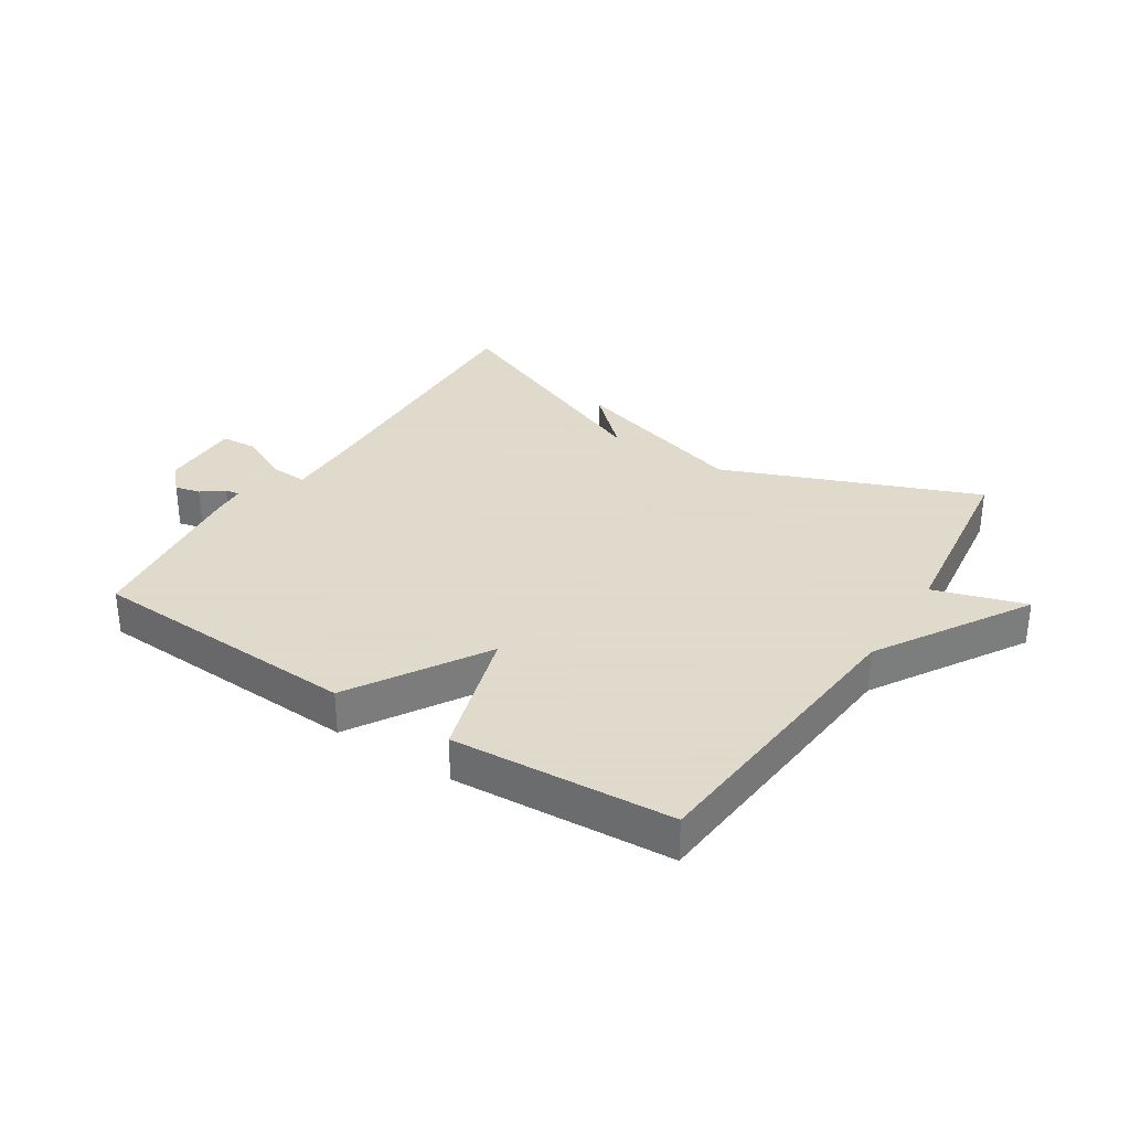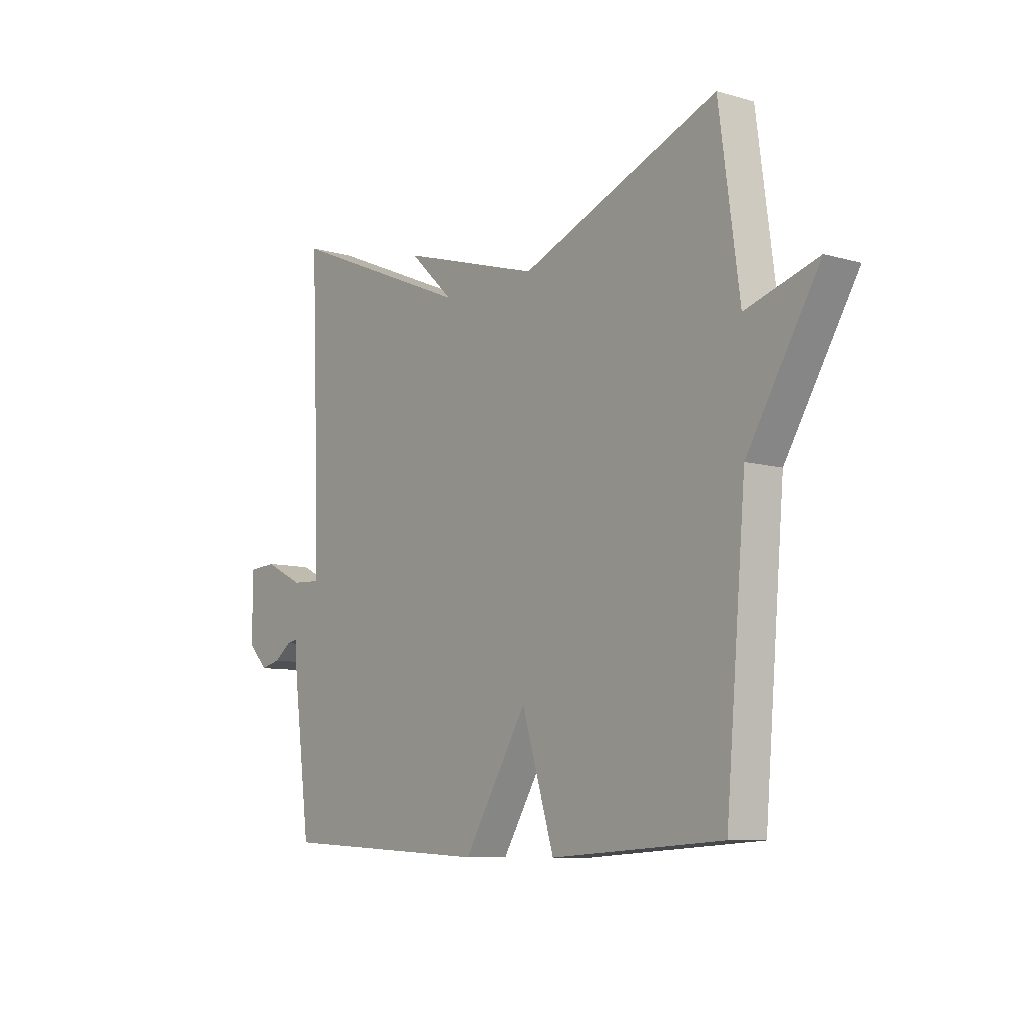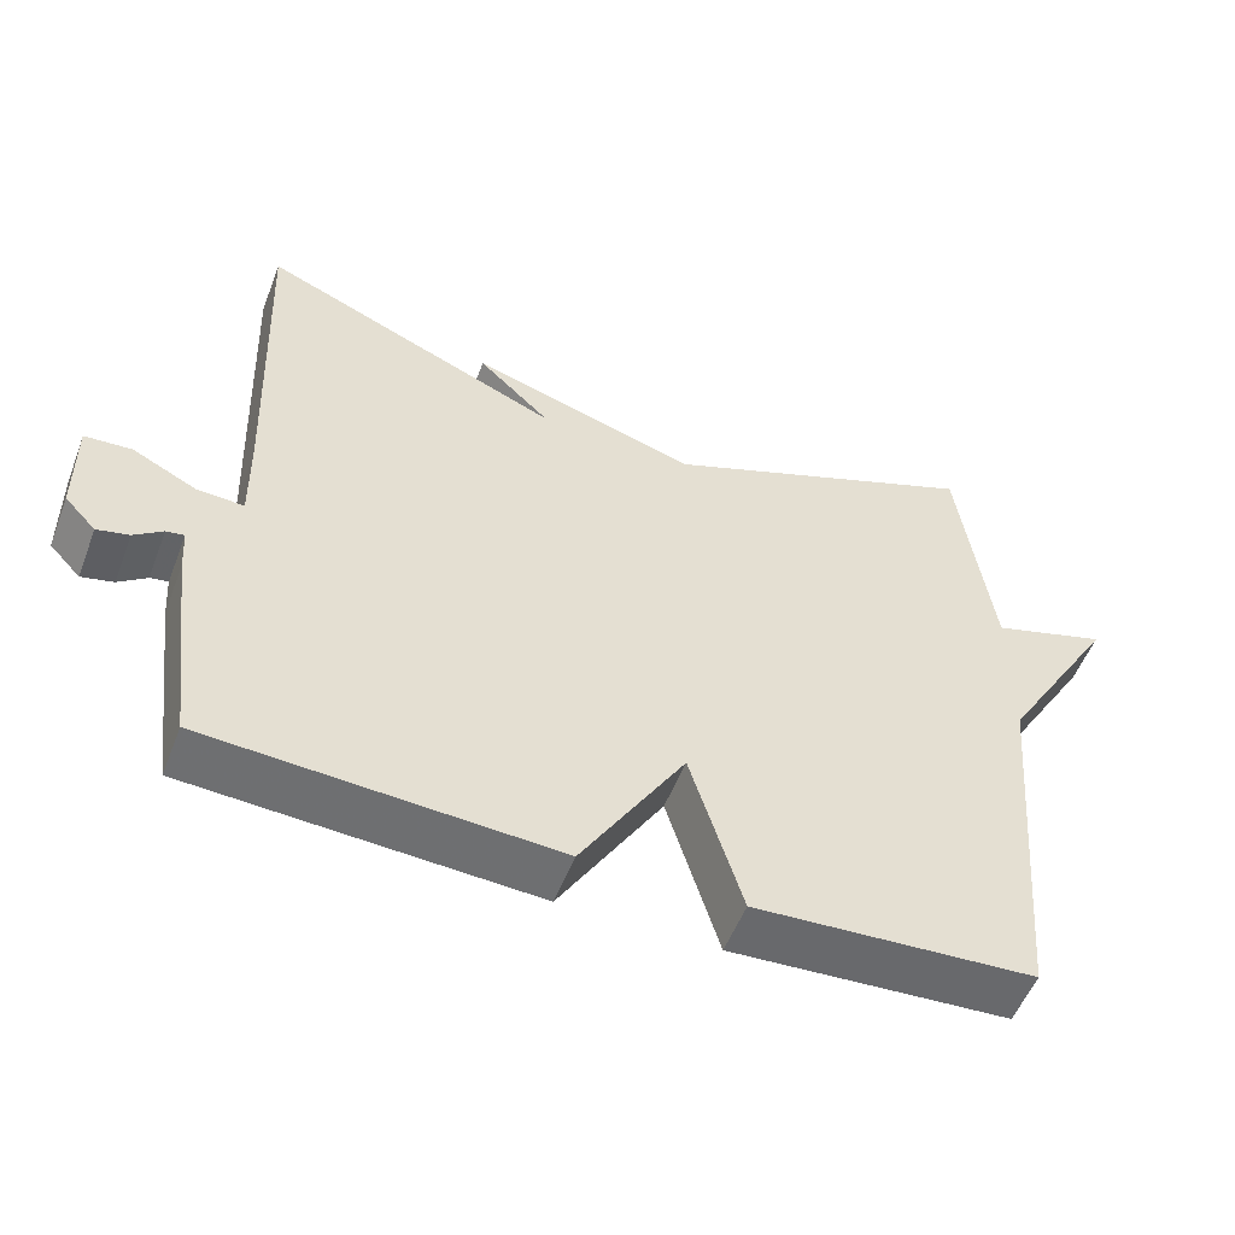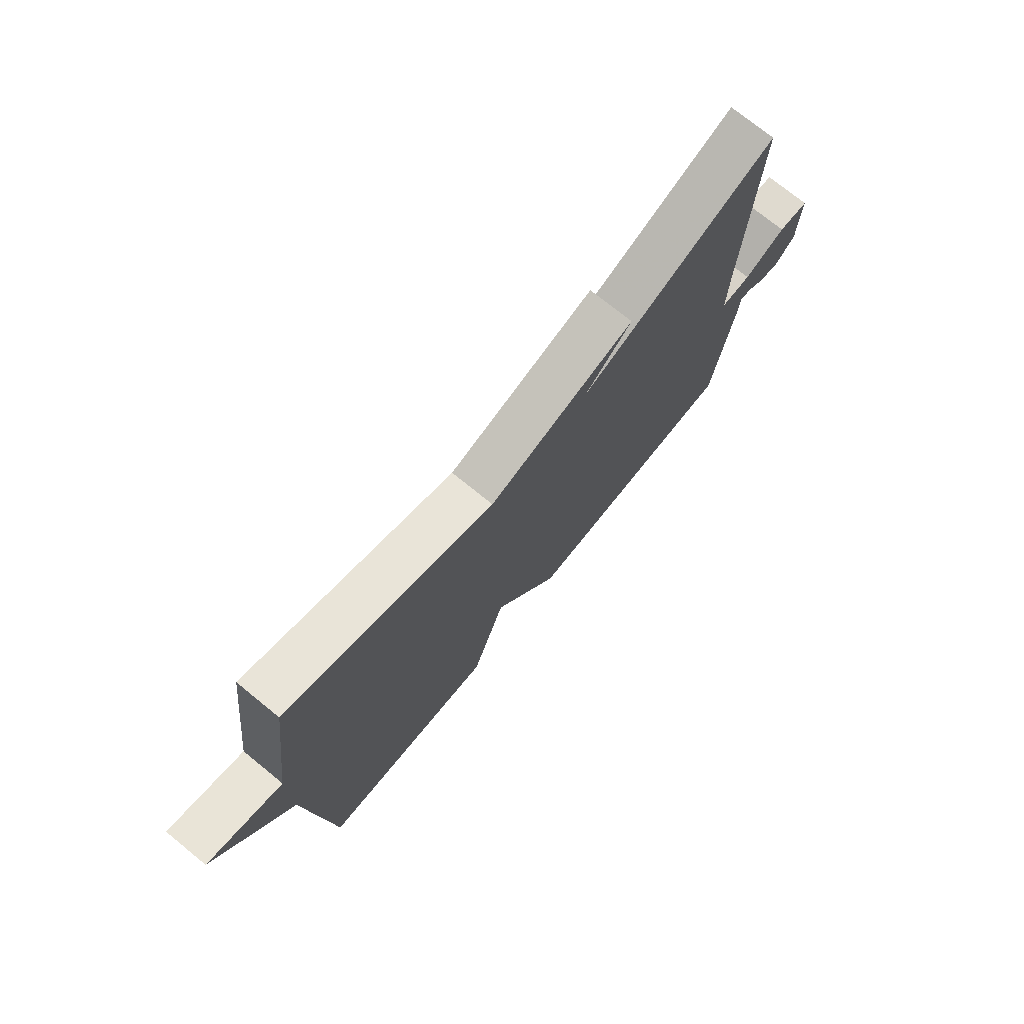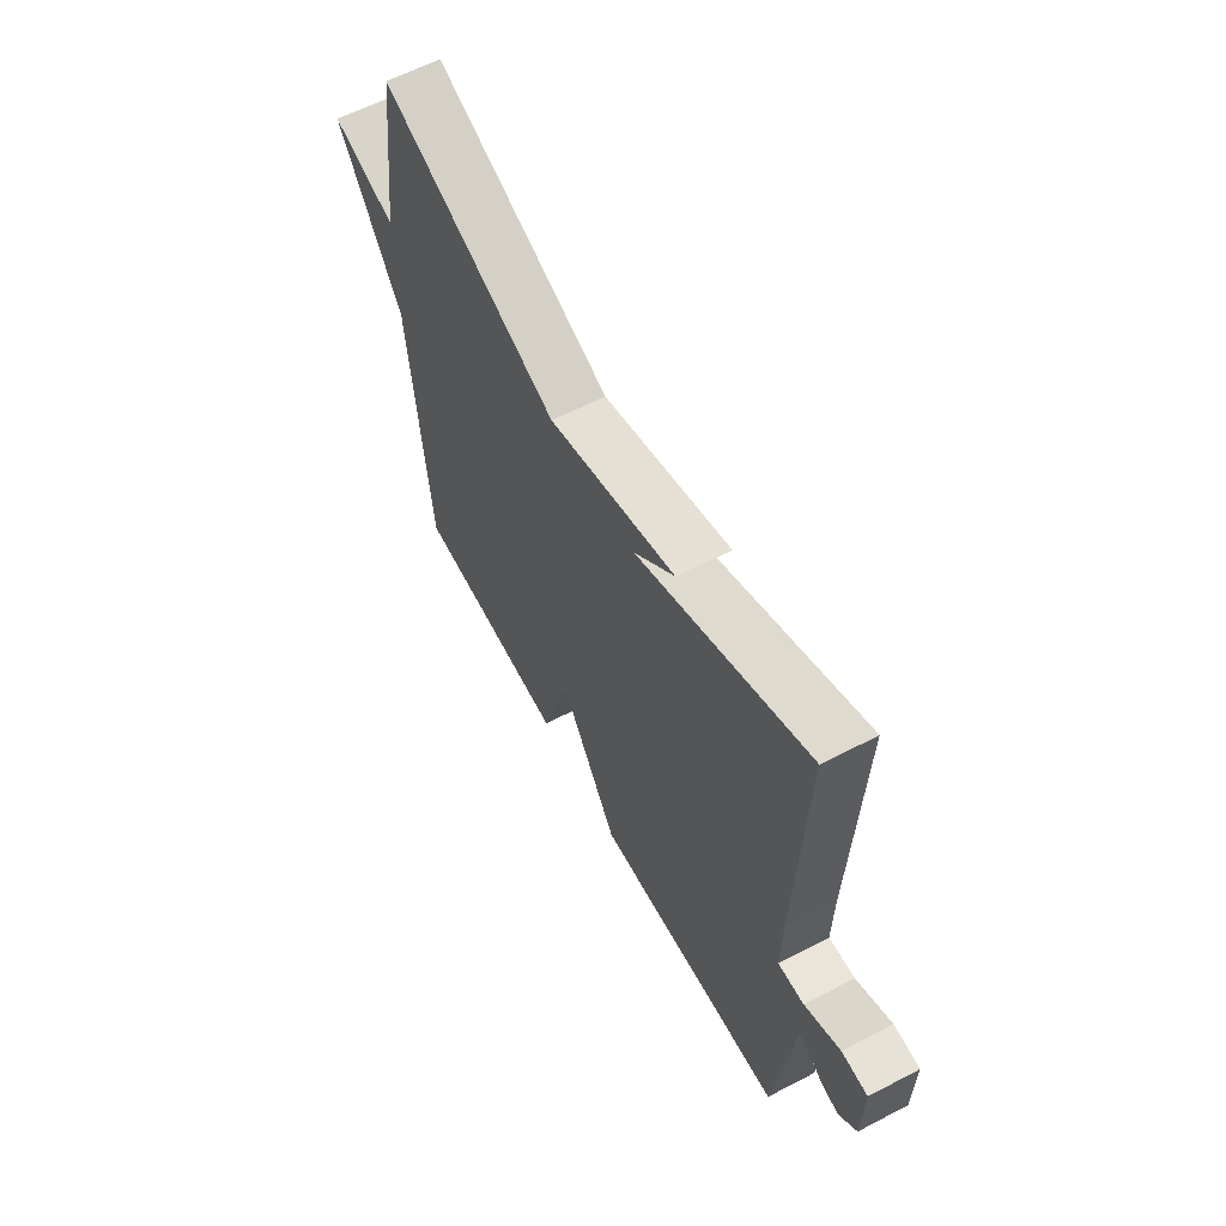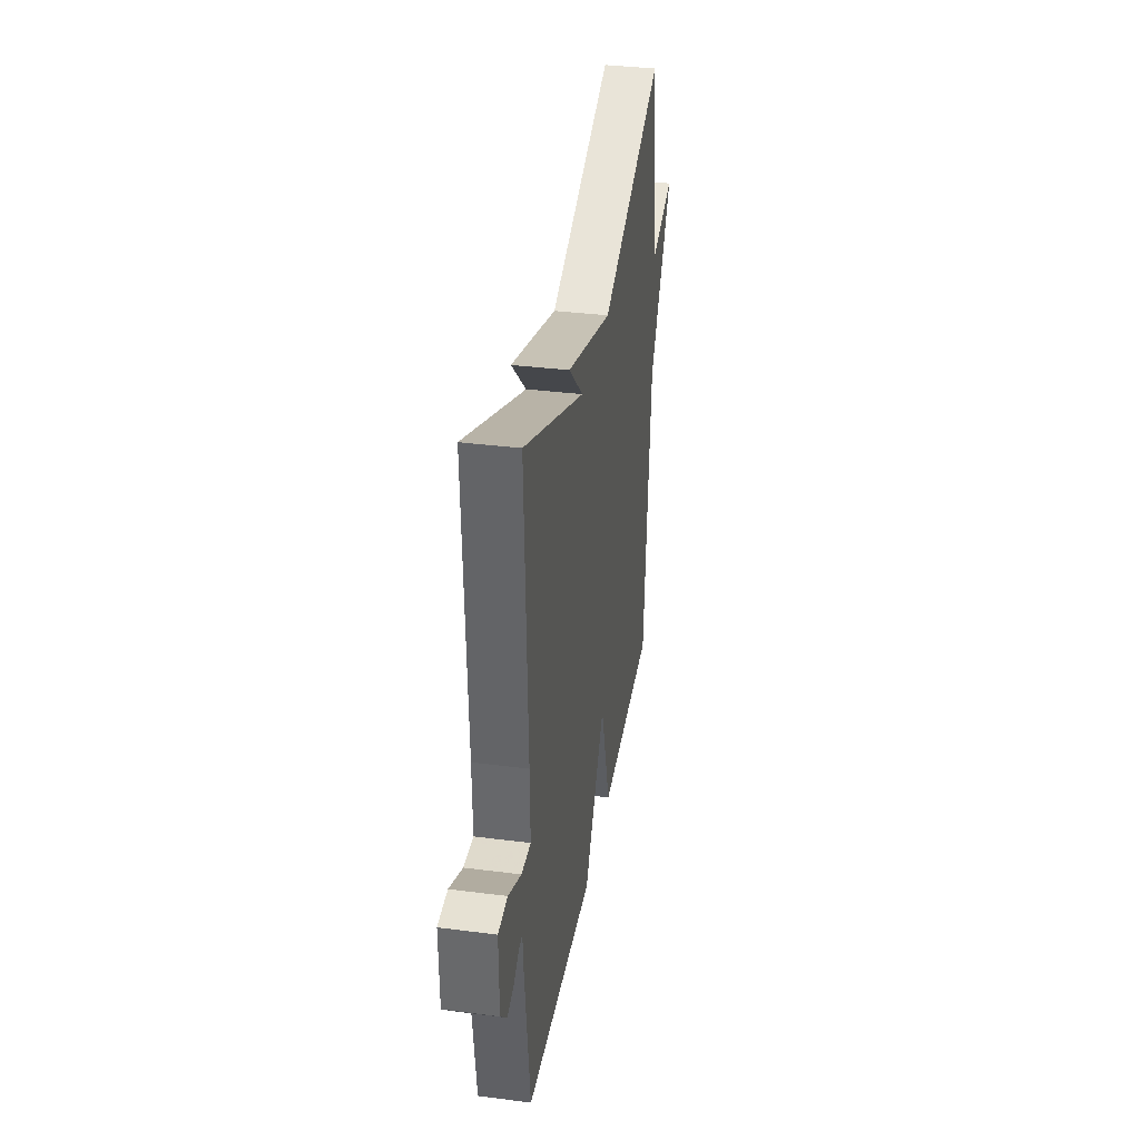
<metadata>
{"format":"obj","ext":"obj","renderer":"f3d","projection":"perspective","resolution":1024,"background":"white","views":[{"elev":32.4,"azim":-147.2,"up":"+Y"},{"elev":-8.7,"azim":-127.8,"up":"+Z"},{"elev":-53.9,"azim":158.9,"up":"+Z"},{"elev":74.2,"azim":-50.9,"up":"+Z"},{"elev":60.6,"azim":62.0,"up":"+Z"},{"elev":35.1,"azim":99.7,"up":"+Z"}]}
</metadata>
<code>
v -0.5 0.07 0.5
v -0.089 0.07 0.336
v 0.204 0.07 0.424
v 0.111 0.07 0.336
v 0.5 0.07 0.5
v 0.482 0.07 0.045
v 0.48 0.07 -0.072
v 0.54 0.07 -0.069
v 0.622 0.07 -0.029
v 0.682 0.07 -0.033
v 0.68 0.07 -0.164
v 0.64 0.07 -0.206
v 0.599 0.07 -0.196
v 0.563 0.07 -0.169
v 0.54 0.07 -0.165
v 0.536 0.07 -0.223
v 0.5 0.07 -0.5
v 0.057 0.07 -0.523
v -0.076 0.07 -0.305
v -0.143 0.07 -0.523
v -0.5 0.07 -0.5
v -0.542 0.07 -0.014
v -0.691 0.07 0.232
v -0.542 0.07 0.186
v -0.5 0 0.5
v -0.089 0 0.336
v 0.204 0 0.424
v 0.111 0 0.336
v 0.5 0 0.5
v 0.482 0 0.045
v 0.48 0 -0.072
v 0.54 0 -0.069
v 0.622 0 -0.029
v 0.682 0 -0.033
v 0.68 0 -0.164
v 0.64 0 -0.206
v 0.599 0 -0.196
v 0.563 0 -0.169
v 0.54 0 -0.165
v 0.536 0 -0.223
v 0.5 0 -0.5
v 0.057 0 -0.523
v -0.076 0 -0.305
v -0.143 0 -0.523
v -0.5 0 -0.5
v -0.542 0 -0.014
v -0.691 0 0.232
v -0.542 0 0.186
f 22 23 24
f 24 1 2
f 22 24 2
f 21 22 2
f 20 21 2
f 19 20 2
f 18 19 2
f 17 18 2
f 16 17 2
f 15 16 2
f 14 15 2
f 12 13 14
f 11 12 14
f 10 11 14
f 9 10 14
f 8 9 14
f 7 8 14
f 7 14 2
f 6 7 2
f 4 5 6
f 4 6 2
f 2 3 4
f 48 47 46
f 26 25 48
f 26 48 46
f 26 46 45
f 26 45 44
f 26 44 43
f 26 43 42
f 26 42 41
f 26 41 40
f 26 40 39
f 26 39 38
f 38 37 36
f 38 36 35
f 38 35 34
f 38 34 33
f 38 33 32
f 38 32 31
f 26 38 31
f 26 31 30
f 30 29 28
f 26 30 28
f 28 27 26
f 1 25 26 2
f 2 26 27 3
f 3 27 28 4
f 4 28 29 5
f 5 29 30 6
f 6 30 31 7
f 7 31 32 8
f 8 32 33 9
f 9 33 34 10
f 10 34 35 11
f 11 35 36 12
f 12 36 37 13
f 13 37 38 14
f 14 38 39 15
f 15 39 40 16
f 16 40 41 17
f 17 41 42 18
f 18 42 43 19
f 19 43 44 20
f 20 44 45 21
f 21 45 46 22
f 22 46 47 23
f 23 47 48 24
f 24 48 25 1

</code>
